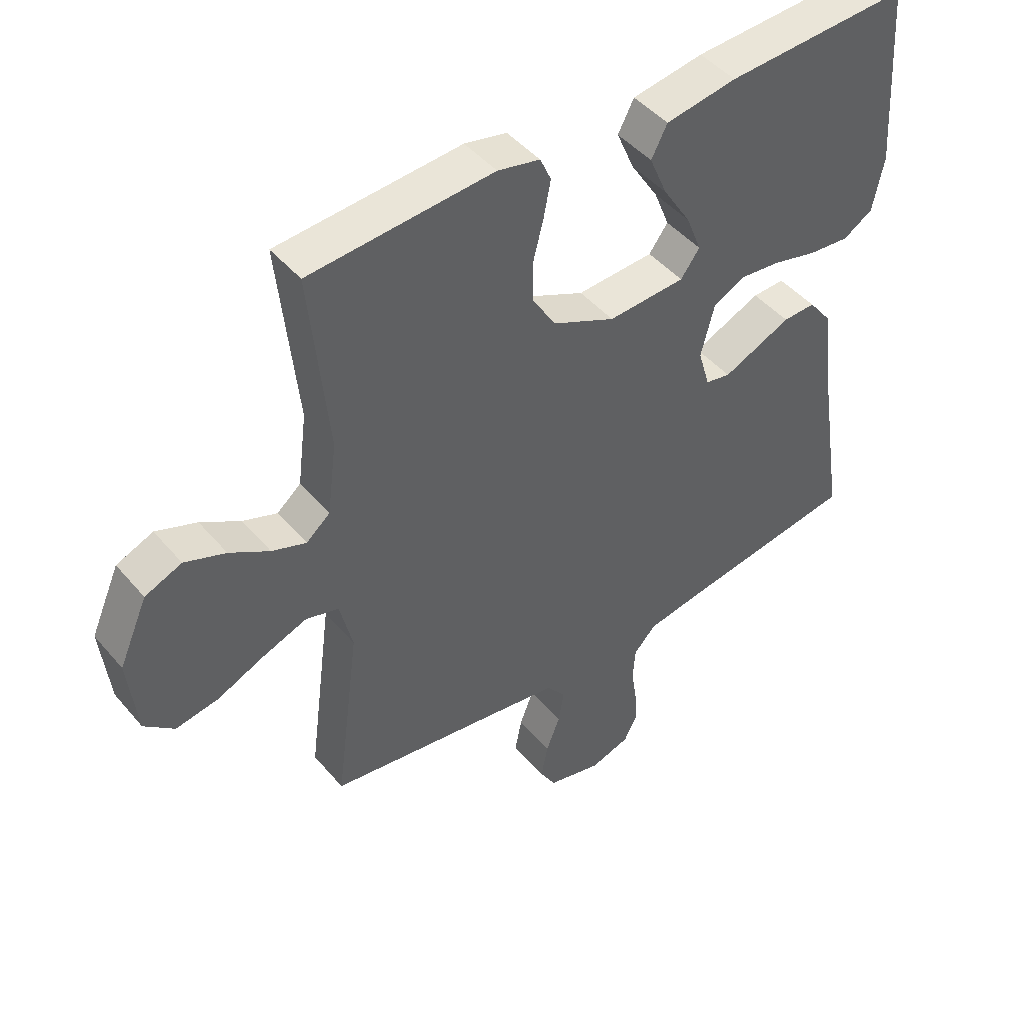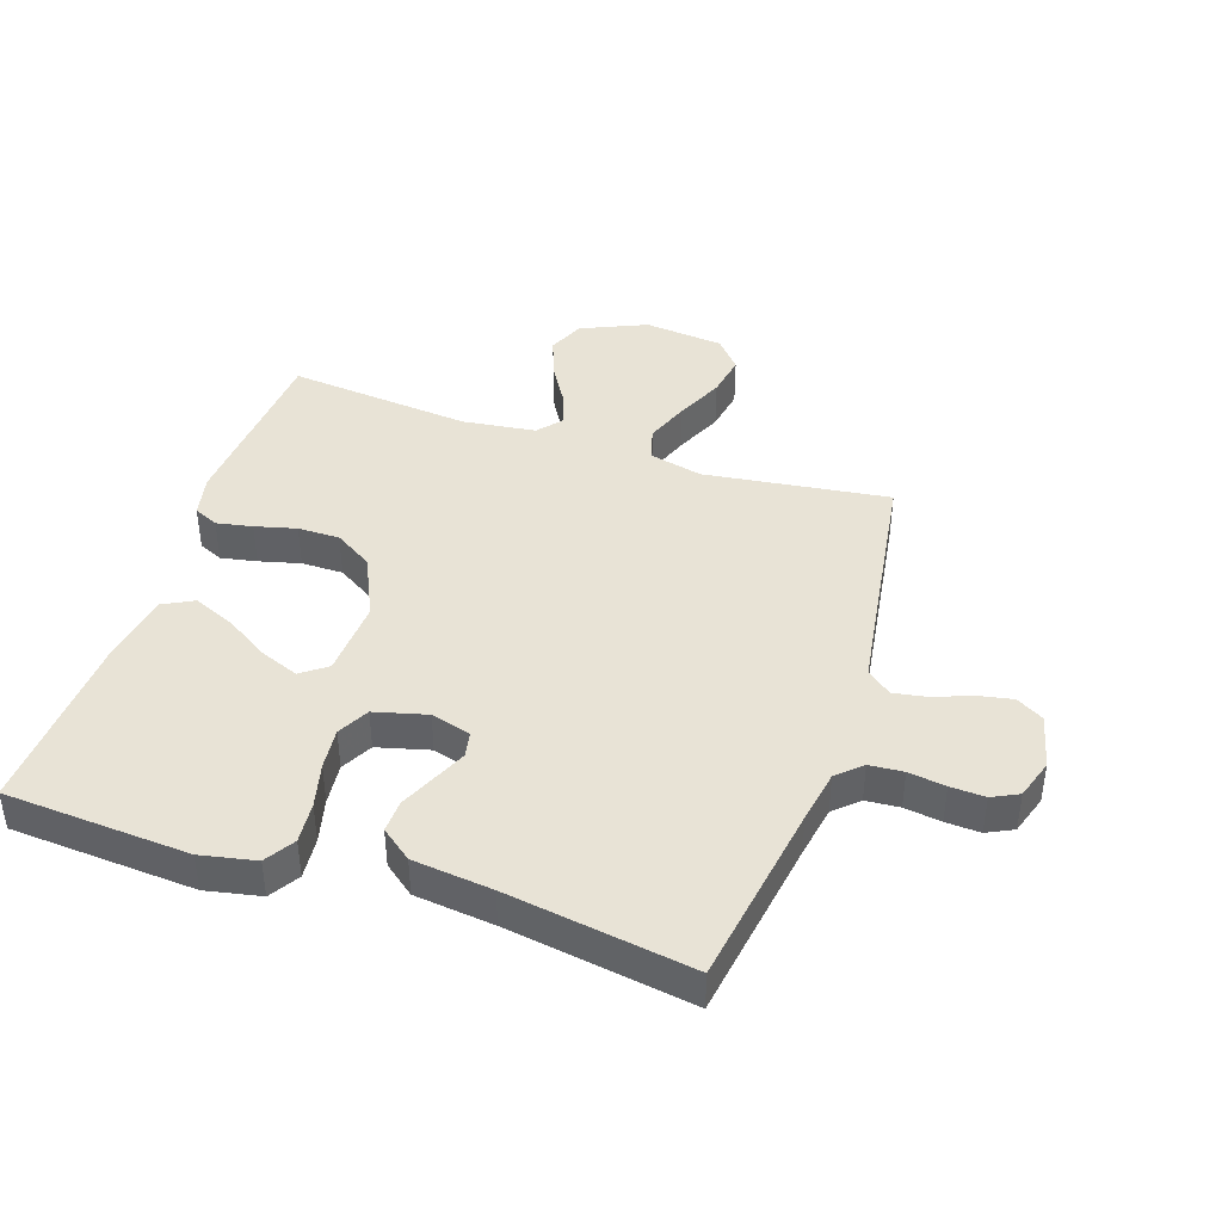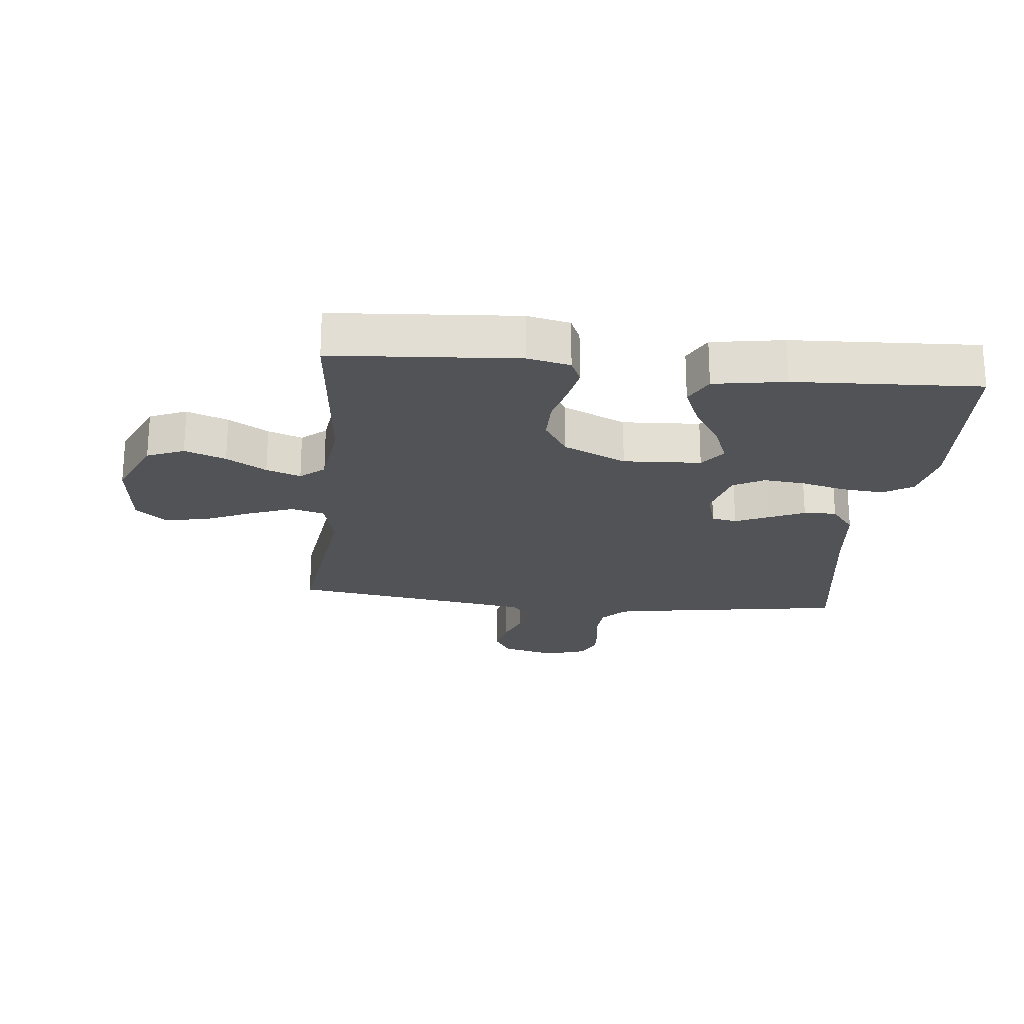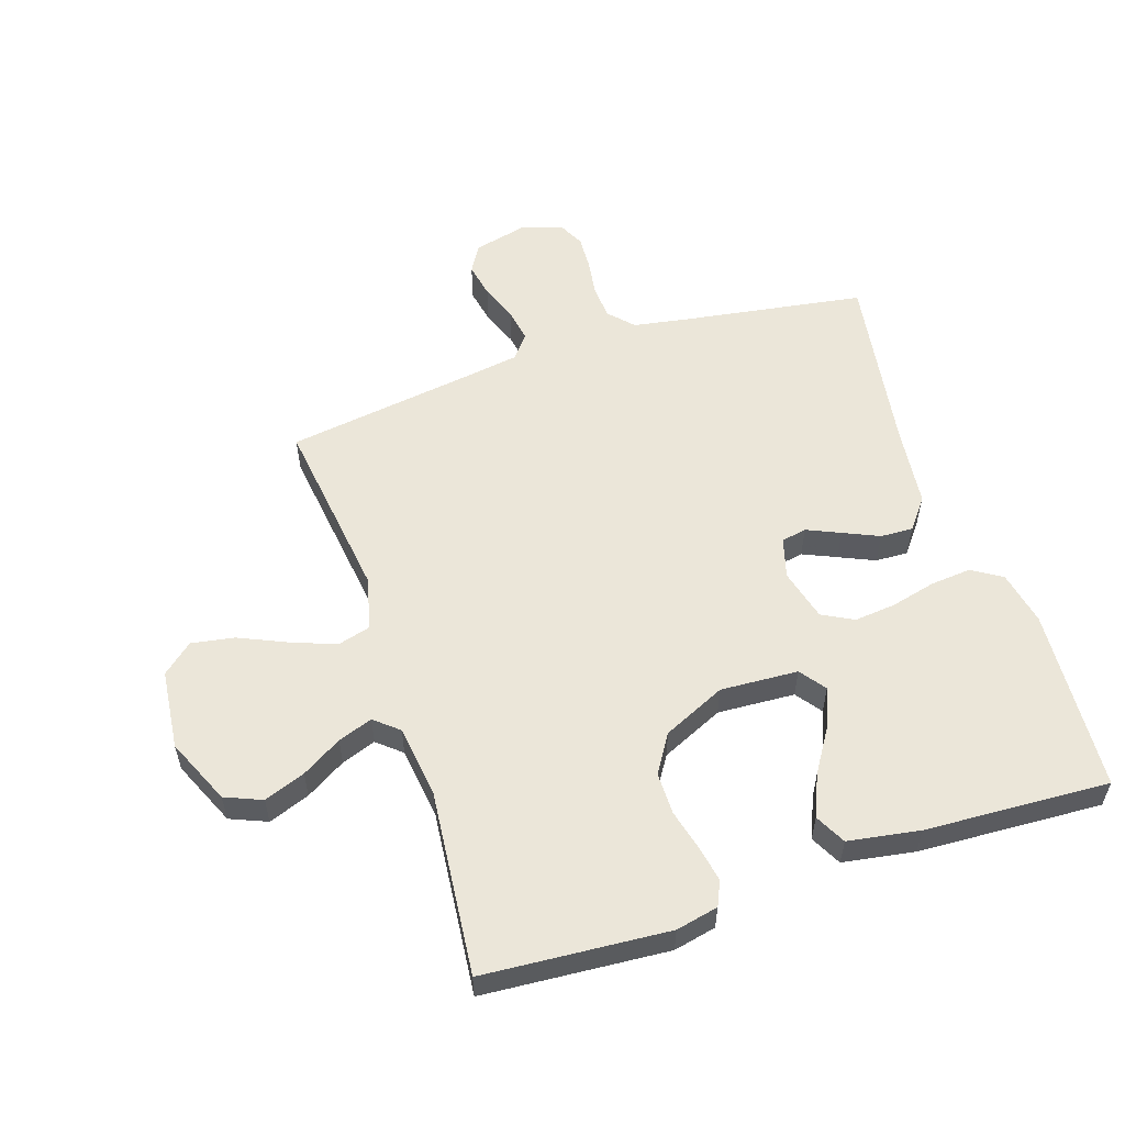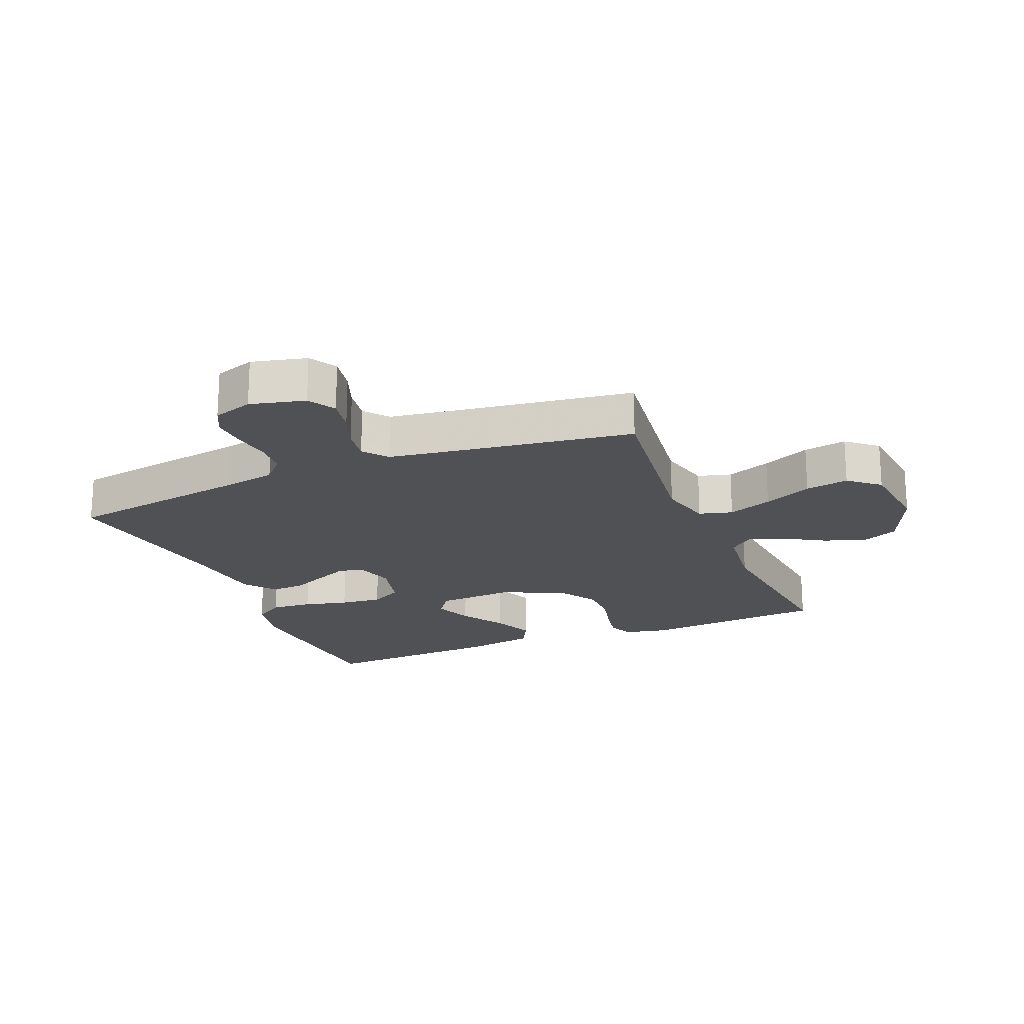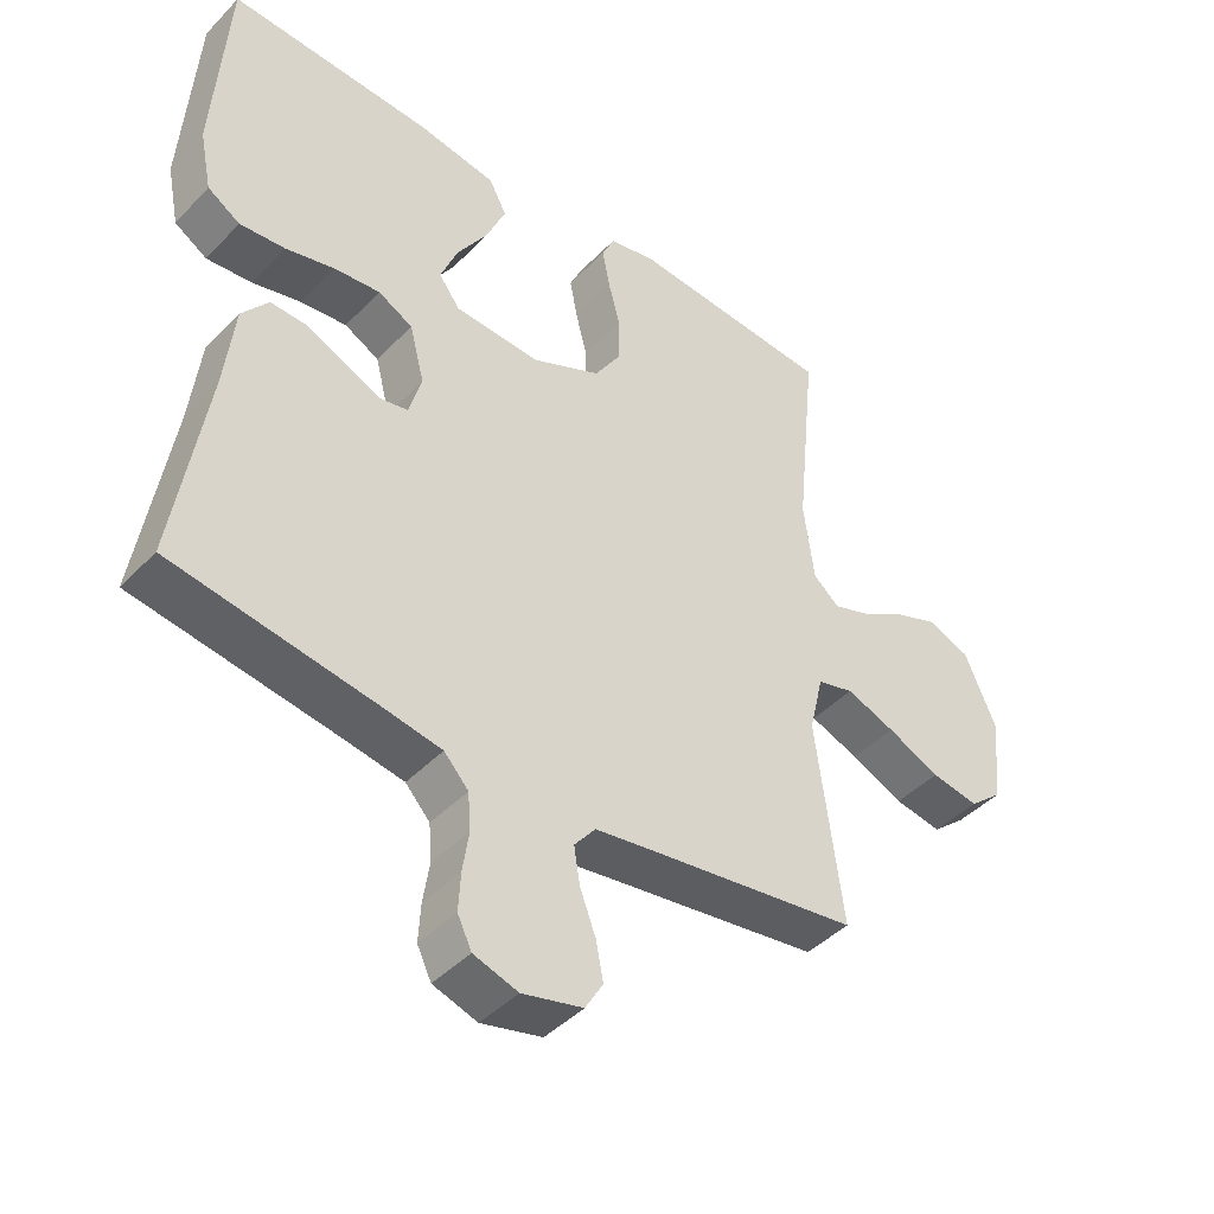
<metadata>
{"format":"obj","ext":"obj","renderer":"f3d","projection":"perspective","resolution":1024,"background":"white","views":[{"elev":45.9,"azim":-37.6,"up":"+Z"},{"elev":41.7,"azim":108.4,"up":"+Y"},{"elev":-22.2,"azim":-6.0,"up":"+Y"},{"elev":56.1,"azim":-18.2,"up":"+Y"},{"elev":-20.1,"azim":-157.4,"up":"+Y"},{"elev":-43.6,"azim":140.0,"up":"+Z"}]}
</metadata>
<code>
v -0.5 0.07 0.5
v -0.2 0.07 0.522
v -0.131 0.07 0.507
v -0.113 0.07 0.467
v -0.124 0.07 0.409
v -0.141 0.07 0.342
v -0.141 0.07 0.274
v -0.102 0.07 0.212
v 0 0.07 0.165
v 0.126 0.07 0.172
v 0.157 0.07 0.214
v 0.132 0.07 0.277
v 0.087 0.07 0.348
v 0.058 0.07 0.416
v 0.084 0.07 0.466
v 0.2 0.07 0.485
v 0.5 0.07 0.5
v 0.52 0.07 0.2
v 0.502 0.07 0.111
v 0.454 0.07 0.081
v 0.387 0.07 0.087
v 0.315 0.07 0.105
v 0.247 0.07 0.112
v 0.196 0.07 0.085
v 0.174 0.07 0
v 0.193 0.07 -0.065
v 0.234 0.07 -0.073
v 0.288 0.07 -0.049
v 0.346 0.07 -0.023
v 0.399 0.07 -0.021
v 0.438 0.07 -0.071
v 0.453 0.07 -0.2
v 0.5 0.07 -0.5
v 0.2 0.07 -0.547
v 0.114 0.07 -0.562
v 0.078 0.07 -0.601
v 0.074 0.07 -0.656
v 0.083 0.07 -0.716
v 0.086 0.07 -0.772
v 0.065 0.07 -0.815
v 0 0.07 -0.836
v -0.089 0.07 -0.814
v -0.115 0.07 -0.77
v -0.104 0.07 -0.713
v -0.081 0.07 -0.653
v -0.072 0.07 -0.598
v -0.103 0.07 -0.559
v -0.2 0.07 -0.544
v -0.5 0.07 -0.5
v -0.461 0.07 -0.2
v -0.482 0.07 -0.113
v -0.536 0.07 -0.098
v -0.608 0.07 -0.125
v -0.686 0.07 -0.16
v -0.756 0.07 -0.172
v -0.805 0.07 -0.13
v -0.819 0.07 0
v -0.772 0.07 0.107
v -0.712 0.07 0.132
v -0.645 0.07 0.107
v -0.58 0.07 0.068
v -0.524 0.07 0.048
v -0.485 0.07 0.081
v -0.47 0.07 0.2
v -0.5 0 0.5
v -0.2 0 0.522
v -0.131 0 0.507
v -0.113 0 0.467
v -0.124 0 0.409
v -0.141 0 0.342
v -0.141 0 0.274
v -0.102 0 0.212
v 0 0 0.165
v 0.126 0 0.172
v 0.157 0 0.214
v 0.132 0 0.277
v 0.087 0 0.348
v 0.058 0 0.416
v 0.084 0 0.466
v 0.2 0 0.485
v 0.5 0 0.5
v 0.52 0 0.2
v 0.502 0 0.111
v 0.454 0 0.081
v 0.387 0 0.087
v 0.315 0 0.105
v 0.247 0 0.112
v 0.196 0 0.085
v 0.174 0 0
v 0.193 0 -0.065
v 0.234 0 -0.073
v 0.288 0 -0.049
v 0.346 0 -0.023
v 0.399 0 -0.021
v 0.438 0 -0.071
v 0.453 0 -0.2
v 0.5 0 -0.5
v 0.2 0 -0.547
v 0.114 0 -0.562
v 0.078 0 -0.601
v 0.074 0 -0.656
v 0.083 0 -0.716
v 0.086 0 -0.772
v 0.065 0 -0.815
v 0 0 -0.836
v -0.089 0 -0.814
v -0.115 0 -0.77
v -0.104 0 -0.713
v -0.081 0 -0.653
v -0.072 0 -0.598
v -0.103 0 -0.559
v -0.2 0 -0.544
v -0.5 0 -0.5
v -0.461 0 -0.2
v -0.482 0 -0.113
v -0.536 0 -0.098
v -0.608 0 -0.125
v -0.686 0 -0.16
v -0.756 0 -0.172
v -0.805 0 -0.13
v -0.819 0 0
v -0.772 0 0.107
v -0.712 0 0.132
v -0.645 0 0.107
v -0.58 0 0.068
v -0.524 0 0.048
v -0.485 0 0.081
v -0.47 0 0.2
f 58 59 60 61
f 58 61 62
f 57 58 62
f 56 57 62
f 53 54 55 56
f 52 53 56 62
f 51 52 62 63
f 48 49 50
f 47 48 50 51
f 42 43 44 45
f 42 45 46
f 41 42 46
f 40 41 46
f 37 38 39 40
f 37 40 46
f 36 37 46 47
f 32 33 34
f 32 34 35
f 31 32 35
f 28 29 30 31
f 27 28 31 35
f 26 27 35 36
f 19 20 21 22
f 19 22 23
f 18 19 23
f 17 18 23
f 16 17 23 24
f 12 13 14 15
f 11 12 15 16
f 3 4 5 6
f 1 2 3 6
f 64 1 6 7
f 63 64 7 8
f 51 63 8 9
f 47 51 9 10
f 25 26 36 47
f 25 47 10 11
f 11 16 24 25
f 125 124 123 122
f 126 125 122
f 126 122 121
f 126 121 120
f 120 119 118 117
f 126 120 117 116
f 127 126 116 115
f 114 113 112
f 115 114 112 111
f 109 108 107 106
f 110 109 106
f 110 106 105
f 110 105 104
f 104 103 102 101
f 110 104 101
f 111 110 101 100
f 98 97 96
f 99 98 96
f 99 96 95
f 95 94 93 92
f 99 95 92 91
f 100 99 91 90
f 86 85 84 83
f 87 86 83
f 87 83 82
f 87 82 81
f 88 87 81 80
f 79 78 77 76
f 80 79 76 75
f 70 69 68 67
f 70 67 66 65
f 71 70 65 128
f 72 71 128 127
f 73 72 127 115
f 74 73 115 111
f 111 100 90 89
f 75 74 111 89
f 89 88 80 75
f 1 65 66 2
f 2 66 67 3
f 3 67 68 4
f 4 68 69 5
f 5 69 70 6
f 6 70 71 7
f 7 71 72 8
f 8 72 73 9
f 9 73 74 10
f 10 74 75 11
f 11 75 76 12
f 12 76 77 13
f 13 77 78 14
f 14 78 79 15
f 15 79 80 16
f 16 80 81 17
f 17 81 82 18
f 18 82 83 19
f 19 83 84 20
f 20 84 85 21
f 21 85 86 22
f 22 86 87 23
f 23 87 88 24
f 24 88 89 25
f 25 89 90 26
f 26 90 91 27
f 27 91 92 28
f 28 92 93 29
f 29 93 94 30
f 30 94 95 31
f 31 95 96 32
f 32 96 97 33
f 33 97 98 34
f 34 98 99 35
f 35 99 100 36
f 36 100 101 37
f 37 101 102 38
f 38 102 103 39
f 39 103 104 40
f 40 104 105 41
f 41 105 106 42
f 42 106 107 43
f 43 107 108 44
f 44 108 109 45
f 45 109 110 46
f 46 110 111 47
f 47 111 112 48
f 48 112 113 49
f 49 113 114 50
f 50 114 115 51
f 51 115 116 52
f 52 116 117 53
f 53 117 118 54
f 54 118 119 55
f 55 119 120 56
f 56 120 121 57
f 57 121 122 58
f 58 122 123 59
f 59 123 124 60
f 60 124 125 61
f 61 125 126 62
f 62 126 127 63
f 63 127 128 64
f 64 128 65 1

</code>
